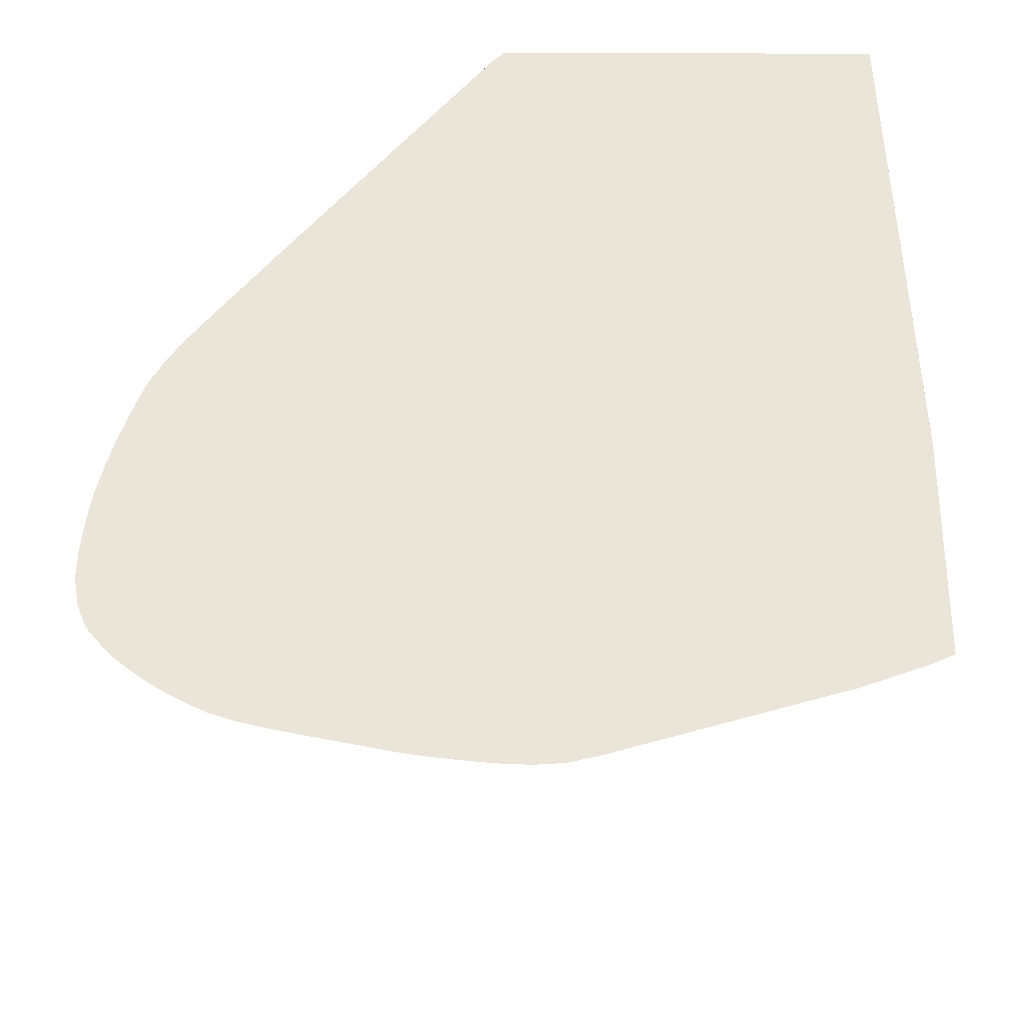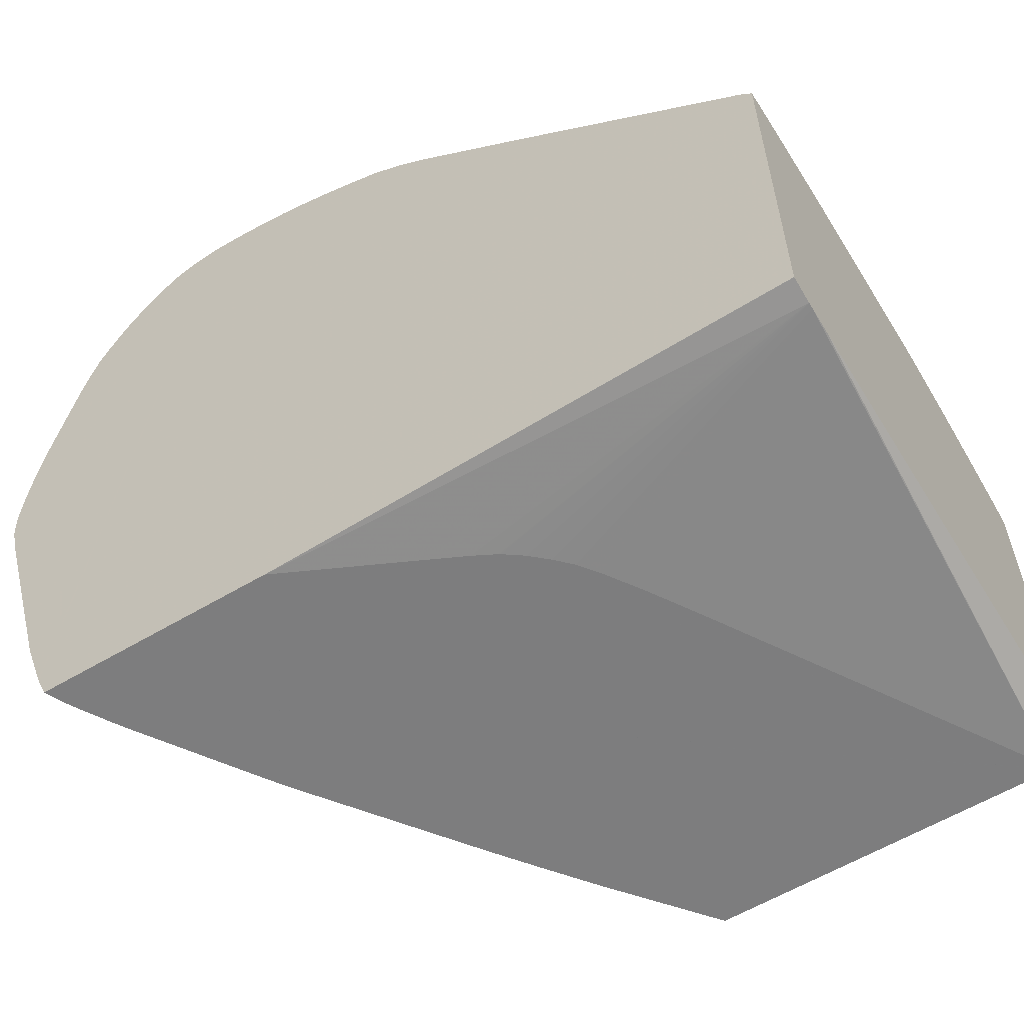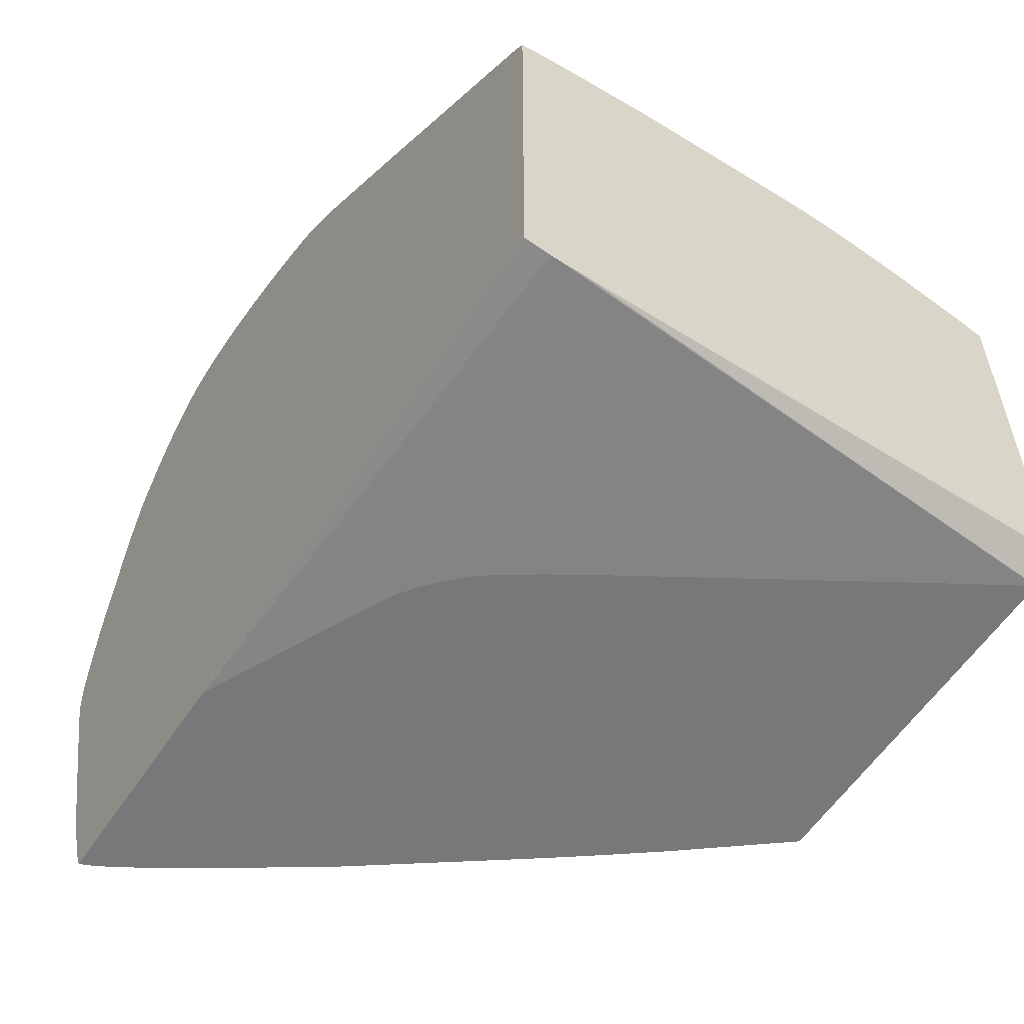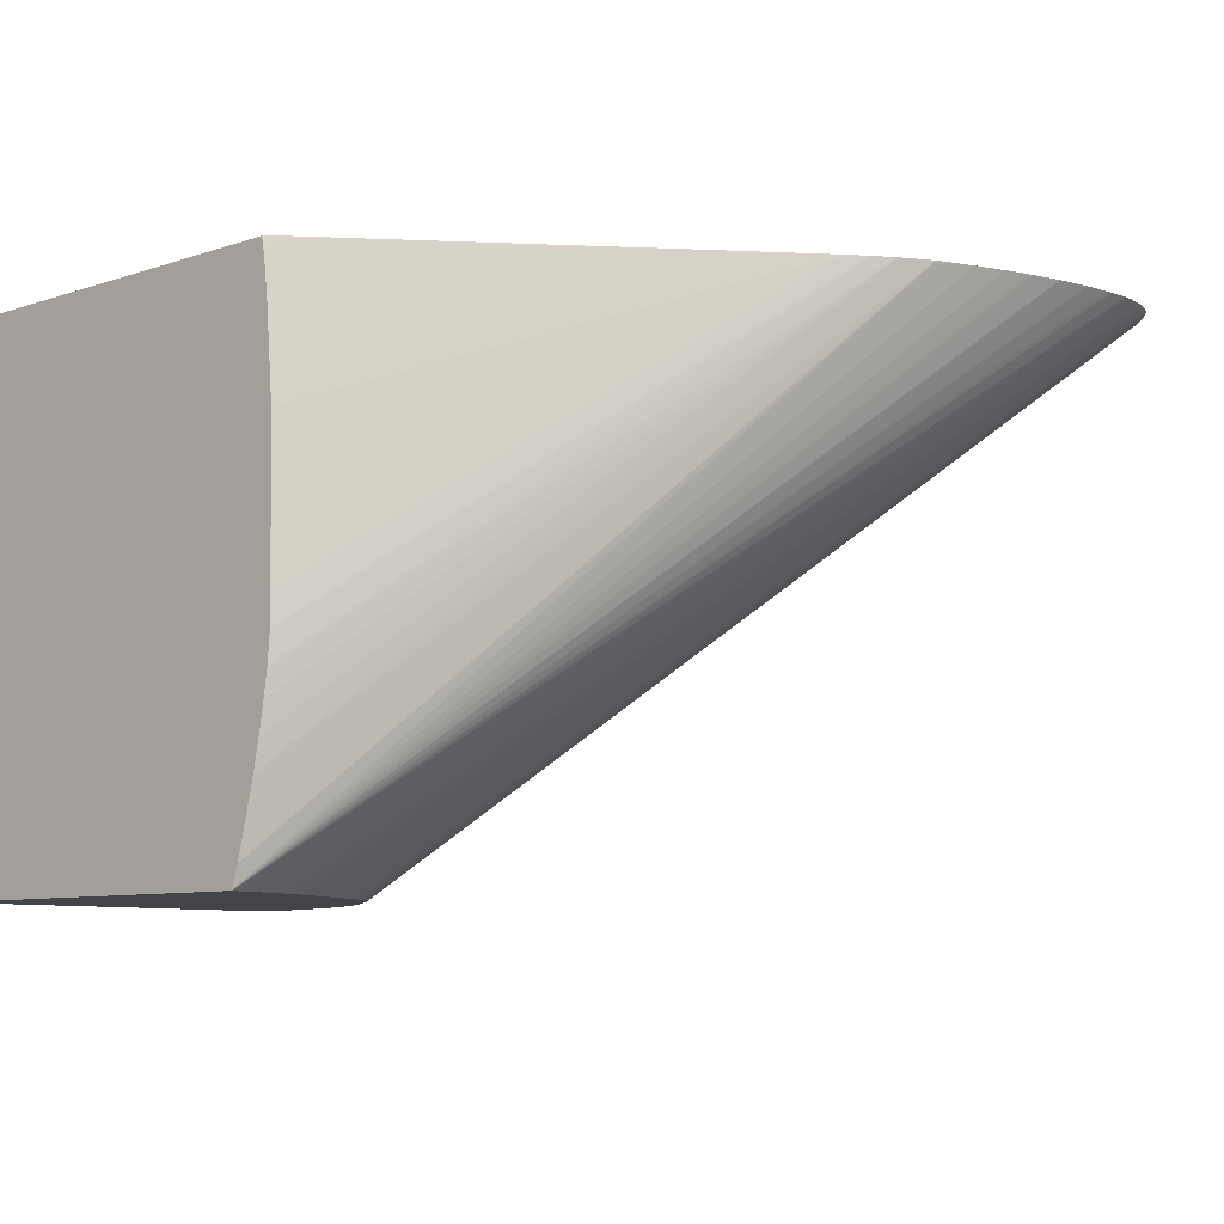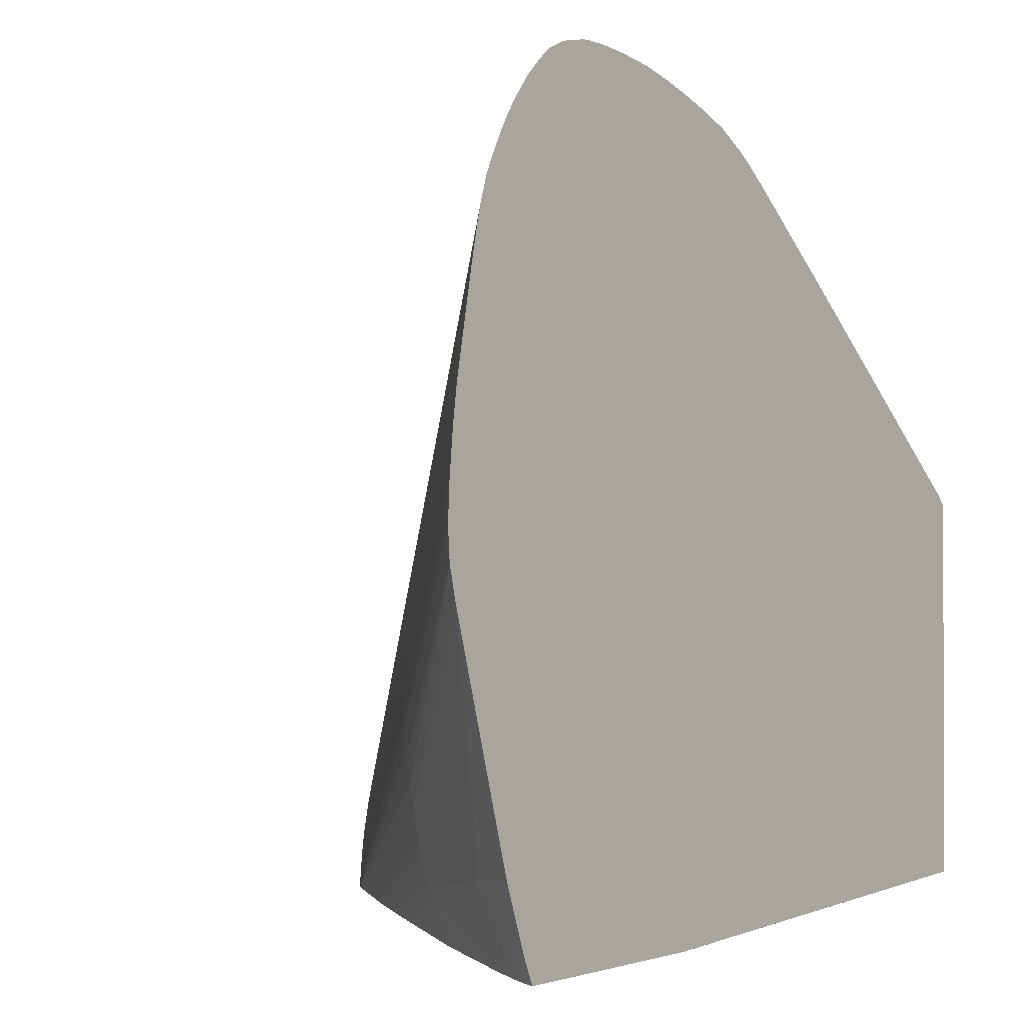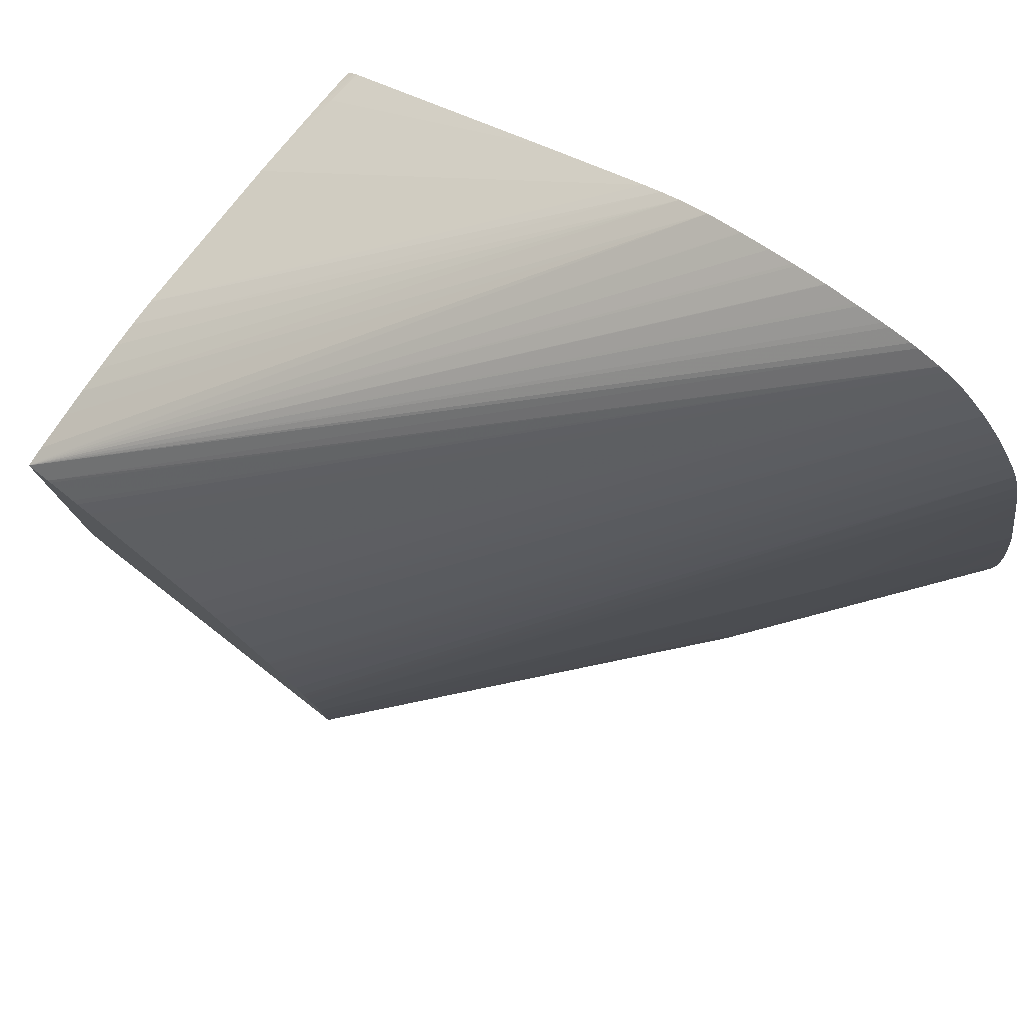
<metadata>
{"format":"obj","ext":"obj","renderer":"f3d","projection":"perspective","resolution":1024,"background":"white","views":[{"elev":59.0,"azim":-89.8,"up":"+Z"},{"elev":-59.2,"azim":31.5,"up":"+Y"},{"elev":-57.5,"azim":56.9,"up":"+Y"},{"elev":-8.0,"azim":133.5,"up":"+Z"},{"elev":-1.0,"azim":-52.0,"up":"+Y"},{"elev":79.0,"azim":-142.1,"up":"+Y"}]}
</metadata>
<code>
v -0.02989 0.007788 0.03082
v -0.03018 0.007766 0.03082
v -0.02904 0.007769 0.03082
v -0.005294 -0.008191 0.01085
v -0.03109 0.007591 0.03082
v -0.006213 -0.008351 0.01085
v -0.02876 0.007748 0.03082
v -0.005294 -0.008167 0.01092
v -0.005294 -0.02251 0.01085
v -0.02782 0.007654 0.03082
v -0.02763 0.007627 0.03082
v -0.02654 0.00746 0.03082
v -0.02651 0.007454 0.03082
v -0.02625 0.007391 0.03082
v -0.02536 0.007173 0.03082
v -0.02521 0.00713 0.03082
v -0.02429 0.006861 0.03082
v -0.02316 0.006488 0.03082
v -0.02312 0.006473 0.03082
v -0.02181 0.00597 0.03082
v -0.03135 0.007506 0.03082
v -0.006341 -0.008385 0.01085
v -0.007386 -0.008675 0.01085
v -0.007617 -0.008742 0.01085
v -0.008187 -0.008921 0.01085
v -0.005294 -0.007918 0.01166
v -0.005294 -0.02251 0.01087
v -0.006304 -0.02315 0.01085
v -0.02068 0.005319 0.03082
v -0.005294 -0.007252 0.01432
v -0.005294 -0.007531 0.01319
v -0.03202 0.007206 0.03082
v -0.008709 -0.009117 0.01085
v -0.008812 -0.00916 0.01085
v -0.005294 -0.02246 0.02876
v -0.005294 -0.02244 0.02968
v -0.006413 -0.02315 0.01104
v -0.01877 -0.02315 0.01085
v -0.01993 0.004807 0.03082
v -0.005294 -0.006698 0.01749
v -0.005294 -0.006837 0.01652
v -0.005294 -0.00704 0.01537
v -0.03215 0.007106 0.03082
v -0.009847 -0.009644 0.01085
v -0.01198 -0.01068 0.01085
v -0.01285 -0.01113 0.01085
v -0.01327 -0.0114 0.01085
v -0.009606 -0.02315 0.01629
v -0.007533 -0.02315 0.0129
v -0.006635 -0.02315 0.01141
v -0.005294 -0.02243 0.02989
v -0.01574 -0.02315 0.026
v -0.01525 -0.02315 0.02534
v -0.01438 -0.02315 0.02406
v -0.01302 -0.02315 0.02188
v -0.01875 -0.02289 0.01085
v -0.02162 -0.02315 0.01441
v -0.02921 -0.01974 0.0227
v -0.0293 -0.01907 0.02259
v -0.03045 -0.01803 0.02369
v -0.03054 -0.01728 0.02358
v -0.03061 -0.01636 0.0235
v -0.03012 -0.01636 0.02293
v -0.03065 -0.01523 0.02345
v -0.03013 -0.01523 0.02289
v -0.01924 0.004274 0.03082
v -0.005294 -0.006601 0.01861
v -0.005294 -0.006625 0.01832
v -0.03253 0.006791 0.03082
v -0.01395 -0.01197 0.01085
v -0.01839 -0.02315 0.02801
v -0.01762 -0.02315 0.02761
v -0.01757 -0.02315 0.02758
v -0.0169 -0.02315 0.0271
v -0.01631 -0.02315 0.02657
v -0.0163 -0.02315 0.02656
v -0.005294 -0.02229 0.0308
v -0.02431 -0.02315 0.03082
v -0.01866 -0.02198 0.01085
v -0.03006 -0.0141 0.02293
v -0.02218 -0.02315 0.01513
v -0.02902 -0.02086 0.02295
v -0.02965 -0.01974 0.02326
v -0.03269 -0.02024 0.02822
v -0.0331 -0.01982 0.02867
v -0.0369 -0.01071 0.03082
v -0.03716 -0.009587 0.03082
v -0.03719 -0.009263 0.03082
v -0.03724 -0.008457 0.03082
v -0.036 -0.009587 0.02943
v -0.0365 -0.008457 0.03001
v -0.03598 -0.008457 0.02944
v -0.03062 -0.0141 0.02349
v -0.01491 0.0007433 0.03082
v -0.005294 -0.006728 0.02538
v -0.005294 -0.00661 0.01975
v -0.005294 -0.006601 0.01865
v -0.03321 0.006137 0.03082
v -0.01396 -0.01198 0.01085
v -0.005294 -0.02229 0.03082
v -0.02431 -0.02315 0.03082
v -0.02466 -0.02315 0.03082
v -0.01862 -0.02166 0.01085
v -0.03315 -0.008457 0.02662
v -0.03258 -0.008457 0.02606
v -0.02309 -0.02315 0.01633
v -0.02945 -0.02086 0.02352
v -0.03278 -0.02162 0.02921
v -0.03292 -0.02086 0.02897
v -0.0343 -0.01969 0.03082
v -0.03723 -0.008082 0.03082
v -0.03706 -0.008457 0.03062
v -0.0372 -0.007334 0.03082
v -0.03704 -0.007334 0.03065
v -0.03707 -0.005989 0.03082
v -0.03697 -0.005077 0.03082
v -0.03591 -0.007334 0.0295
v -0.005728 -0.006852 0.03082
v -0.005638 -0.006767 0.02935
v -0.005294 -0.006752 0.0257
v -0.0338 0.005386 0.03082
v -0.01457 -0.01263 0.01085
v -0.005294 -0.007316 0.03082
v -0.03298 -0.02315 0.03082
v -0.0185 -0.02086 0.01085
v -0.03696 -0.004959 0.03082
v -0.03682 -0.00399 0.03082
v -0.03681 -0.003954 0.03082
v -0.03627 -0.001183 0.03082
v -0.03608 -0.0002047 0.03082
v -0.01849 -0.02081 0.01085
v -0.02361 -0.02315 0.01703
v -0.02402 -0.02315 0.01758
v -0.02933 -0.02143 0.02368
v -0.03263 -0.02237 0.02946
v -0.03299 -0.02199 0.02986
v -0.03347 -0.02201 0.03082
v -0.03717 -0.007019 0.03082
v -0.005638 -0.00694 0.03082
v -0.005294 -0.007016 0.02876
v -0.005294 -0.006819 0.02651
v -0.03418 0.004844 0.03082
v -0.01558 -0.01398 0.01085
v -0.005294 -0.007191 0.03016
v -0.033 -0.02311 0.03082
v -0.03297 -0.02315 0.0308
v -0.03592 0.0005615 0.03082
v -0.01826 -0.01974 0.01085
v -0.02458 -0.02315 0.01834
v -0.02902 -0.02315 0.02447
v -0.03154 -0.02315 0.02827
v -0.03164 -0.02269 0.02811
v -0.02836 -0.02315 0.0235
v -0.03252 -0.02315 0.02989
v -0.03285 -0.02284 0.03021
v -0.0318 -0.02315 0.02869
v -0.03186 -0.02315 0.02878
v -0.03339 -0.02222 0.03082
v -0.03455 0.004229 0.03082
v -0.01592 -0.01449 0.01085
v -0.01633 -0.01513 0.01085
v -0.01639 -0.01522 0.01085
v -0.01643 -0.01527 0.01085
v -0.03277 -0.02315 0.03036
v -0.03587 0.0007766 0.03082
v -0.01806 -0.01903 0.01085
v -0.03565 0.001691 0.03082
v -0.03504 0.00332 0.03082
v -0.01682 -0.01599 0.01085
v -0.01794 -0.01861 0.01085
v -0.03564 0.001734 0.03082
v -0.03535 0.002648 0.03082
v -0.017 -0.01636 0.01085
v -0.01709 -0.01653 0.01085
v -0.01785 -0.01834 0.01085
v -0.01749 -0.01741 0.01085
v -0.01756 -0.01755 0.01085
f 108 135 136
f 108 136 110
f 108 110 109
f 108 134 135
f 118 140 119
f 119 140 141
f 119 141 120
f 121 122 143
f 159 163 169
f 159 169 168
f 166 167 170
f 167 171 170
f 1 115 138
f 1 138 113
f 1 113 111
f 1 111 89
f 105 117 116
f 105 116 126
f 105 126 127
f 105 127 128
f 1 110 137
f 1 137 158
f 1 158 145
f 1 145 124
f 1 21 32
f 1 32 43
f 1 43 69
f 1 69 98
f 135 155 136
f 135 152 156
f 4 120 141
f 4 141 140
f 4 140 144
f 4 144 123
f 142 162 163
f 142 163 159
f 134 152 135
f 134 149 153
f 151 156 152
f 154 164 155
f 136 155 158
f 136 158 137
f 135 156 157
f 135 157 154
f 142 160 161
f 142 161 162
f 4 8 26
f 4 26 31
f 4 31 30
f 4 30 42
f 1 124 102
f 1 102 101
f 1 101 100
f 1 100 123
f 1 15 14
f 1 14 13
f 1 13 12
f 1 12 11
f 4 143 122
f 4 122 99
f 4 99 70
f 4 70 47
f 1 165 147
f 1 147 130
f 1 130 129
f 1 129 128
f 1 29 20
f 1 20 19
f 1 2 5
f 1 5 21
f 4 28 38
f 4 38 56
f 4 56 79
f 4 79 103
f 1 98 121
f 1 121 142
f 1 142 159
f 1 159 168
f 4 166 170
f 4 170 175
f 4 175 177
f 4 177 176
f 4 42 41
f 4 41 40
f 4 40 68
f 4 68 67
f 1 123 139
f 1 139 118
f 1 118 94
f 1 94 66
f 9 27 28
f 20 29 30
f 20 30 31
f 20 31 26
f 1 19 18
f 1 18 17
f 1 17 16
f 1 16 15
f 4 36 35
f 4 35 27
f 4 27 9
f 4 9 28
f 4 23 22
f 4 22 6
f 4 7 10
f 4 10 11
f 1 89 88
f 1 88 87
f 1 87 86
f 1 86 110
f 4 15 16
f 4 16 17
f 4 17 18
f 4 18 19
f 4 176 174
f 4 174 173
f 4 173 169
f 4 169 163
f 4 67 97
f 4 97 96
f 4 96 95
f 4 95 120
f 28 151 150
f 28 150 153
f 28 153 149
f 28 149 133
f 4 123 100
f 4 100 77
f 4 77 51
f 4 51 36
f 4 34 33
f 4 33 25
f 4 25 24
f 4 24 23
f 28 49 48
f 28 48 55
f 28 55 54
f 28 54 53
f 1 4 2
f 2 4 6
f 2 6 5
f 3 7 4
f 28 74 73
f 28 73 72
f 28 72 71
f 28 71 78
f 4 19 20
f 4 20 8
f 5 6 22
f 5 22 23
f 4 163 162
f 4 162 161
f 4 161 160
f 4 160 143
f 38 63 64
f 38 64 65
f 38 65 56
f 39 66 67
f 4 47 46
f 4 46 45
f 4 45 44
f 4 44 34
f 28 35 36
f 28 36 37
f 28 37 50
f 28 50 49
f 29 42 30
f 32 34 44
f 32 44 45
f 32 45 46
f 4 103 125
f 4 125 131
f 4 131 148
f 4 148 166
f 36 50 37
f 36 51 52
f 36 52 53
f 36 53 54
f 28 78 102
f 28 102 124
f 28 124 146
f 28 146 164
f 5 23 24
f 5 24 25
f 5 25 21
f 8 20 26
f 62 64 63
f 64 89 90
f 64 90 91
f 64 91 92
f 21 25 33
f 21 33 34
f 21 34 32
f 27 35 28
f 28 57 38
f 29 39 40
f 29 40 41
f 29 41 42
f 51 75 76
f 51 76 52
f 51 77 78
f 51 78 71
f 4 11 12
f 4 12 13
f 4 13 14
f 4 14 15
f 57 83 58
f 58 83 60
f 58 60 59
f 60 83 84
f 36 54 55
f 36 55 48
f 38 57 58
f 38 58 59
f 28 164 154
f 28 154 157
f 28 157 156
f 28 156 151
f 90 112 91
f 91 112 111
f 91 111 113
f 91 113 114
f 28 133 132
f 28 132 106
f 28 106 81
f 28 81 57
f 51 71 72
f 51 72 73
f 51 73 74
f 51 74 75
f 69 99 98
f 77 100 78
f 78 100 101
f 78 101 102
f 28 53 52
f 28 52 76
f 28 76 75
f 28 75 74
f 80 105 103
f 81 106 82
f 82 107 83
f 82 106 107
f 60 84 85
f 60 85 86
f 60 86 87
f 60 87 61
f 38 59 60
f 38 60 61
f 38 61 62
f 38 62 63
f 110 136 137
f 113 138 114
f 114 138 115
f 118 139 140
f 39 67 68
f 39 68 40
f 43 47 69
f 47 70 69
f 66 95 96
f 66 96 97
f 66 97 67
f 69 70 99
f 98 99 122
f 98 122 121
f 103 105 125
f 104 117 105
f 32 46 47
f 32 47 43
f 36 48 49
f 36 49 50
f 105 128 129
f 105 129 130
f 105 130 131
f 105 131 125
f 83 107 84
f 84 108 109
f 84 109 85
f 84 107 108
f 61 87 62
f 62 87 88
f 62 88 89
f 62 89 64
f 145 155 164
f 145 164 146
f 145 158 155
f 147 165 148
f 64 92 65
f 65 92 93
f 65 93 80
f 66 94 95
f 92 117 104
f 94 118 119
f 94 119 120
f 94 120 95
f 131 147 148
f 133 149 134
f 134 150 151
f 134 151 152
f 56 65 80
f 56 80 79
f 57 81 82
f 57 82 83
f 1 128 127
f 1 127 126
f 1 126 116
f 1 116 115
f 106 132 107
f 107 132 133
f 107 133 134
f 107 134 108
f 85 109 110
f 85 110 86
f 89 111 112
f 89 112 90
f 1 168 172
f 1 172 171
f 1 171 167
f 1 167 165
f 91 114 92
f 92 114 115
f 92 115 116
f 92 116 117
f 121 143 142
f 123 144 139
f 124 145 146
f 130 147 131
f 168 169 173
f 168 173 174
f 168 174 172
f 170 171 172
f 79 80 103
f 80 93 92
f 80 92 104
f 80 104 105
f 1 7 3
f 1 3 4
f 1 66 39
f 1 39 29
f 134 153 150
f 135 154 155
f 148 165 167
f 148 167 166
f 139 144 140
f 142 143 160
f 1 11 10
f 1 10 7
f 170 172 175
f 172 174 176
f 172 176 177
f 172 177 175

</code>
